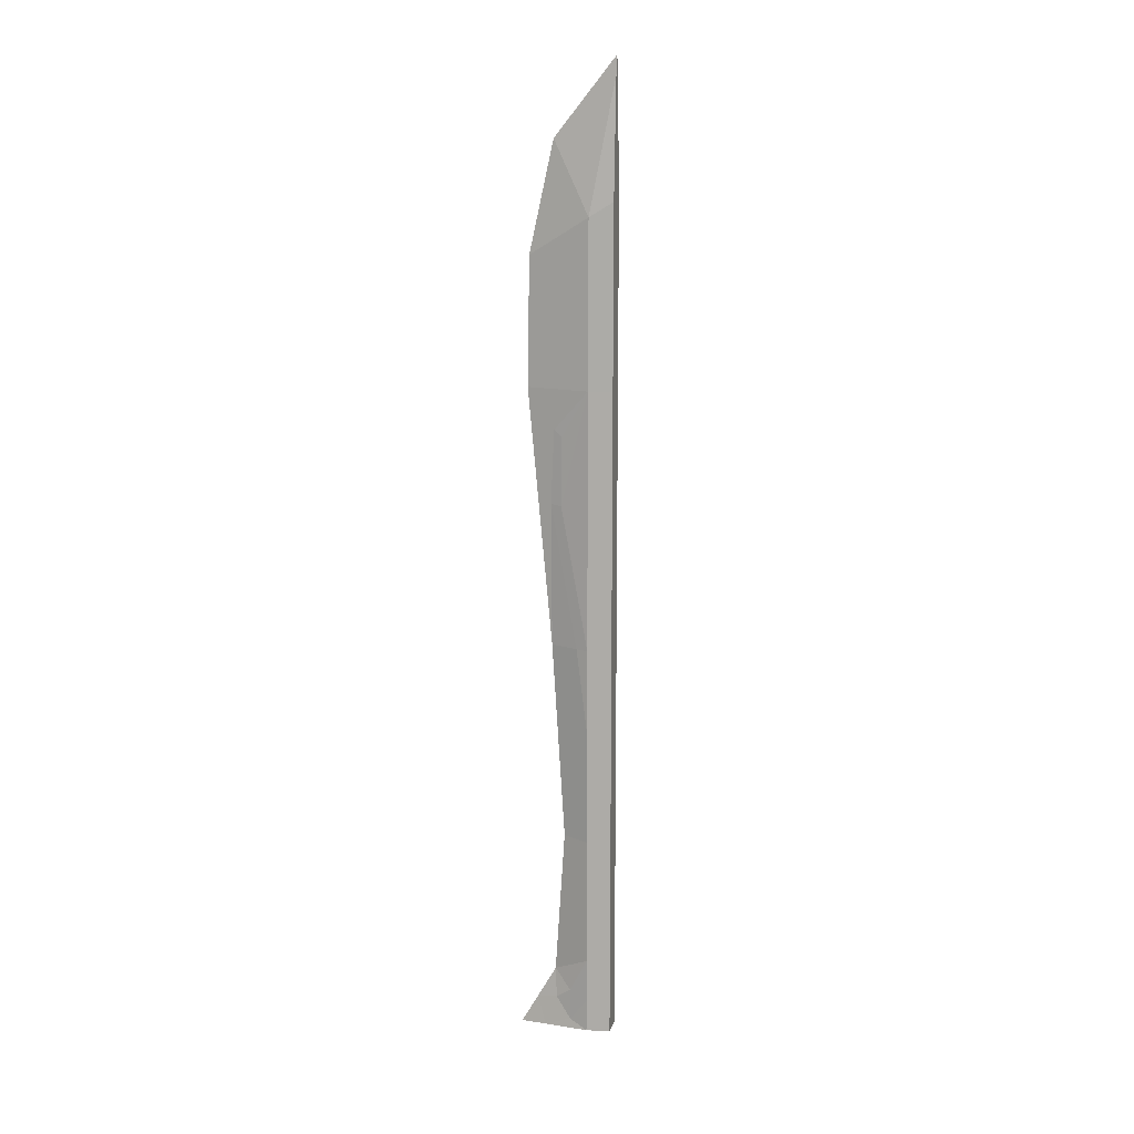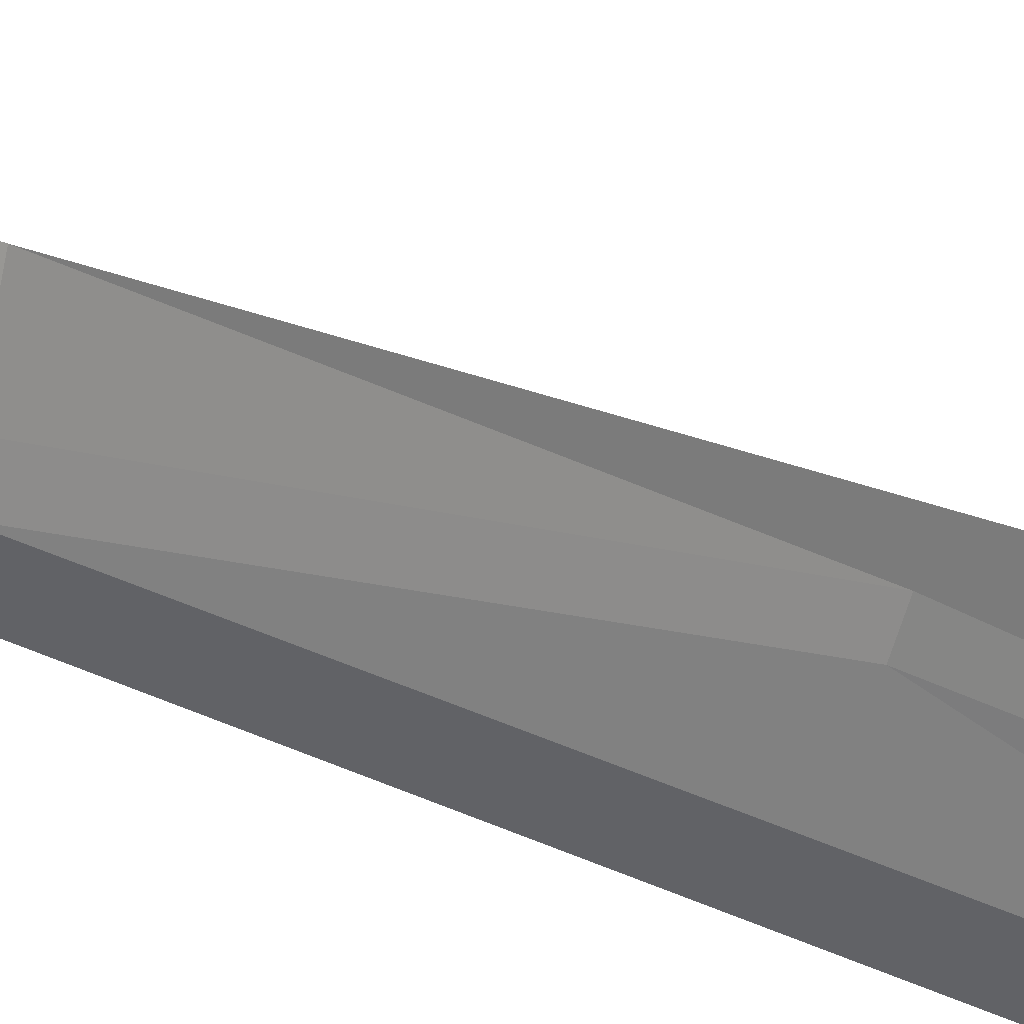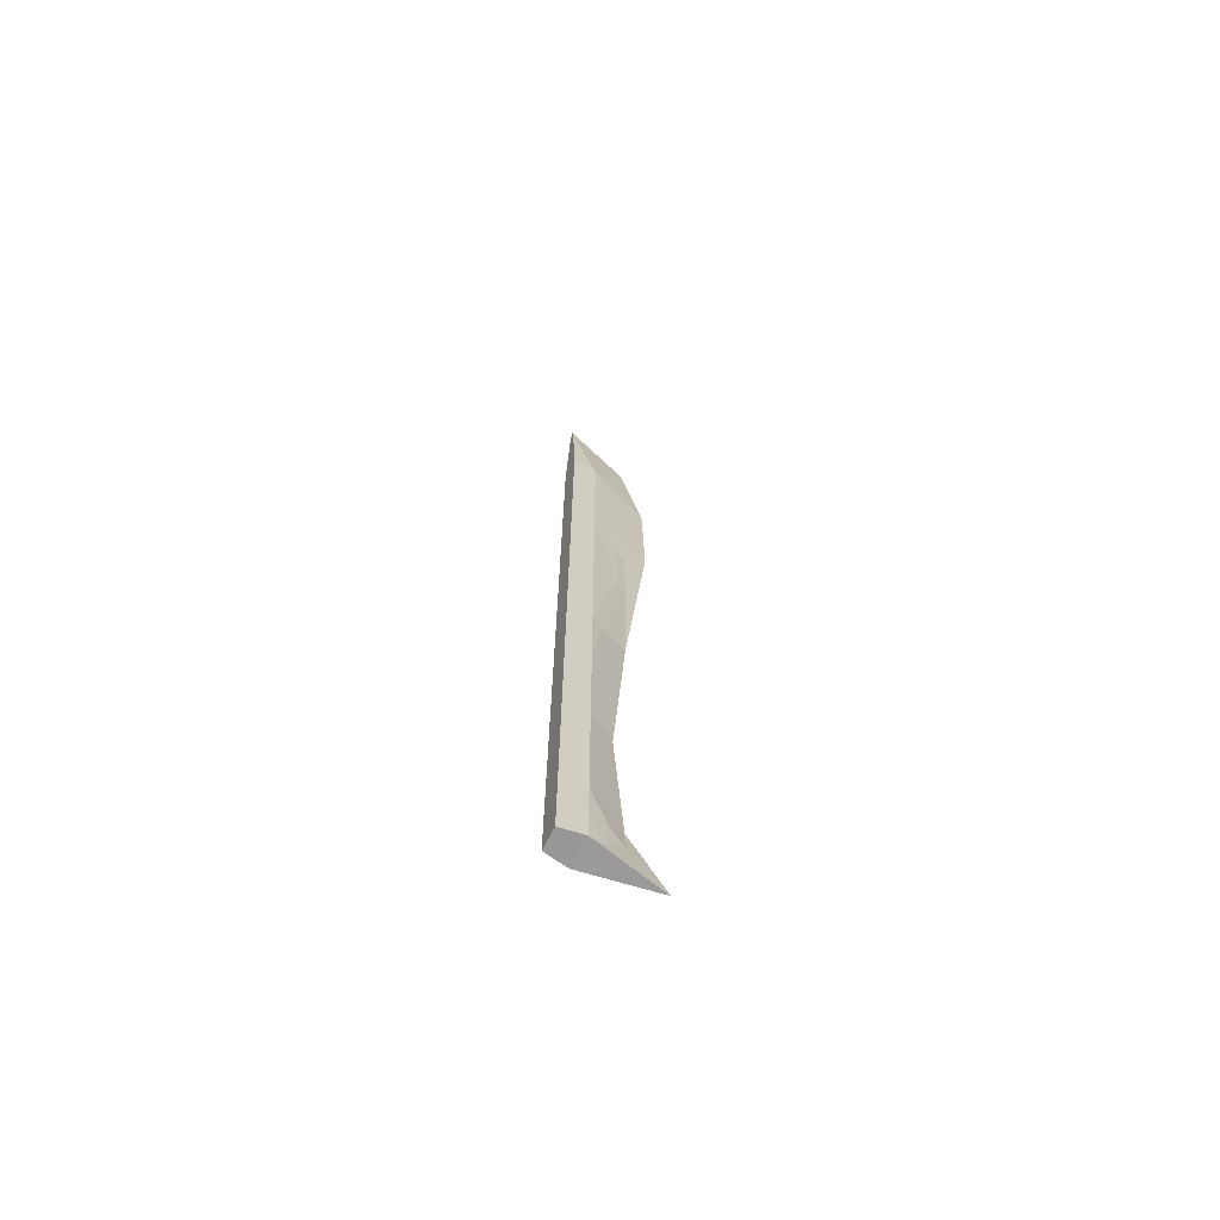
<metadata>
{"format":"obj","ext":"obj","renderer":"f3d","projection":"perspective","resolution":1024,"background":"white","views":[{"elev":12.5,"azim":104.4,"up":"+Y"},{"elev":41.0,"azim":119.3,"up":"+Z"},{"elev":-68.3,"azim":-116.8,"up":"+Y"}]}
</metadata>
<code>
v 0 13.04 5.622
v -1e-06 64.73 4.952
v -0 83.04 2.907
v 1.044 77.4 -4e-06
v 1.14 13.35 0
v 1.133 64.66 -2e-06
v -0 29.26 2.087
v 1.137 29.23 -1e-06
v 1.135 44.73 0
v -0 44.77 3.073
v -0 17.92 2.826
v 1.139 19.28 0
v 0.8349 13.35 -1.834
v 0.8349 19.45 -1.834
v 0.8349 64.68 -1.834
v 0.8349 78.53 -1.834
v 0.2609 87.5 -1.834
v 0.8349 29.24 -1.834
v 0.8349 44.74 -1.834
v -0 88.91 -1.834
v 0.7848 44.74 0.9478
v 1.136 38.08 -2e-06
v 0.4293 61.61 2.784
v 0.2381 55.91 3.083
v 0 15.34 4.301
v 0.3404 15.63 2.649
v 0.9117 29.24 -1.368
v 0.9485 19.13 -1.149
v 1.14 15.87 0
v 0.5303 55.77 2.213
v 0.5933 61.11 2.135
v 0.9585 36.22 -1.078
v 0.756 14.04 1.443
v 0.4158 13.16 3.572
v 1.08 29.23 -0.345
v 0.6972 16.49 1.465
v -1.044 77.4 -4e-06
v -1.14 13.35 0
v -1.133 64.66 -2e-06
v -1.137 29.23 -1e-06
v -1.135 44.73 0
v -1.139 19.28 0
v -0.8349 13.35 -1.834
v -0.8349 19.45 -1.834
v -0.8349 64.68 -1.834
v -0.8349 78.53 -1.834
v -0.2609 87.5 -1.834
v -0.8349 29.24 -1.834
v -0.8349 44.74 -1.834
v -0.7848 44.74 0.9478
v -1.136 38.08 -2e-06
v -0.4293 61.61 2.784
v -0.2381 55.91 3.083
v -0.3404 15.63 2.649
v -0.9117 29.24 -1.368
v -0.9485 19.13 -1.149
v -1.14 15.87 0
v -0.5303 55.77 2.213
v -0.5933 61.11 2.135
v -0.9585 36.22 -1.078
v -0.756 14.04 1.443
v -0.4158 13.16 3.572
v -1.08 29.23 -0.345
v -0.6972 16.49 1.465
v -0 74.6 4.787
f 4 65 2 6
f 17 20 3 4
f 21 22 9
f 30 24 21 9
f 5 33 34
f 15 16 4 6
f 19 32 27 18
f 18 27 28 14
f 15 6 9 19
f 14 28 29 5 13
f 20 17 47
f 16 17 4
f 10 21 24
f 7 8 22 21 10
f 11 12 8 7
f 25 26 11
f 6 31 30
f 27 32 22 35
f 28 27 35 12
f 29 28 12
f 1 34 25
f 5 29 33
f 11 26 36
f 26 33 36
f 19 9 32
f 22 32 9
f 31 23 24 30
f 6 23 31
f 2 23 6
f 6 30 9
f 2 24 23
f 10 24 2
f 25 34 33 26
f 35 22 8
f 12 35 8
f 36 33 29 12
f 11 36 12
f 65 37 39 2
f 47 37 3 20
f 50 41 51
f 58 41 50 53
f 38 62 61
f 45 39 37 46
f 49 48 55 60
f 48 44 56 55
f 45 49 41 39
f 44 43 38 57 56
f 46 37 47
f 16 46 47 17
f 15 45 46 16
f 19 49 45 15
f 18 48 49 19
f 14 44 48 18
f 13 43 44 14
f 5 38 43 13
f 1 62 38 5 34
f 10 53 50
f 7 10 50 51 40
f 11 7 40 42
f 25 11 54
f 39 58 59
f 55 63 51 60
f 56 42 63 55
f 57 42 56
f 1 25 62
f 38 61 57
f 11 64 54
f 54 64 61
f 49 60 41
f 51 41 60
f 59 58 53 52
f 39 59 52
f 2 39 52
f 39 41 58
f 2 52 53
f 10 2 53
f 25 54 61 62
f 63 40 51
f 42 40 63
f 64 42 57 61
f 11 42 64
f 3 65 4
f 3 37 65

</code>
